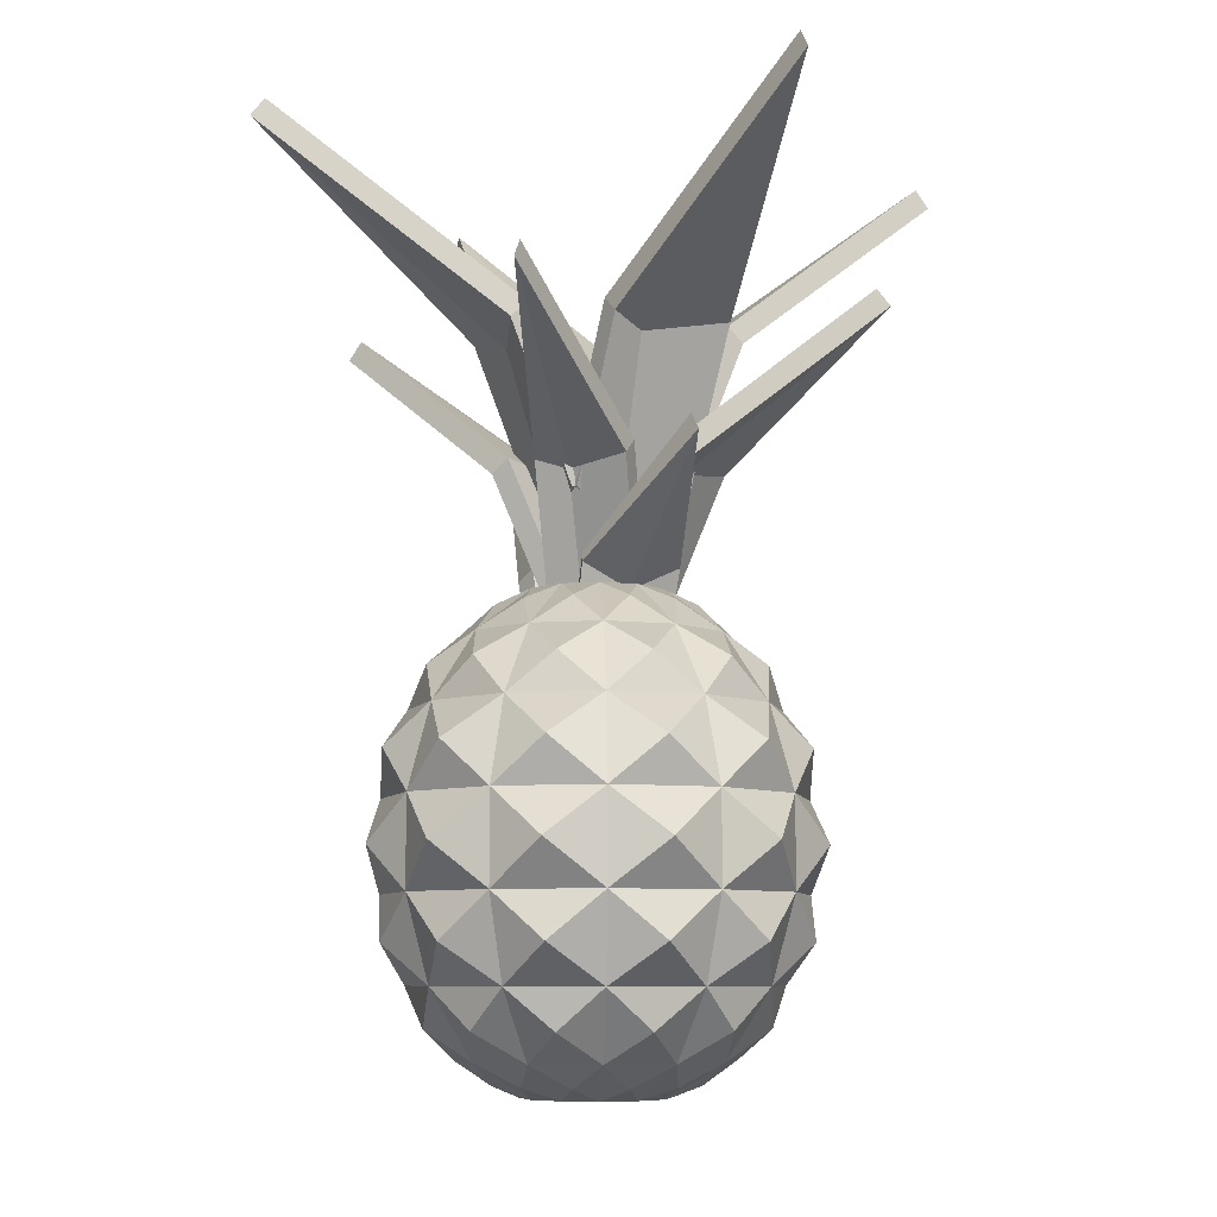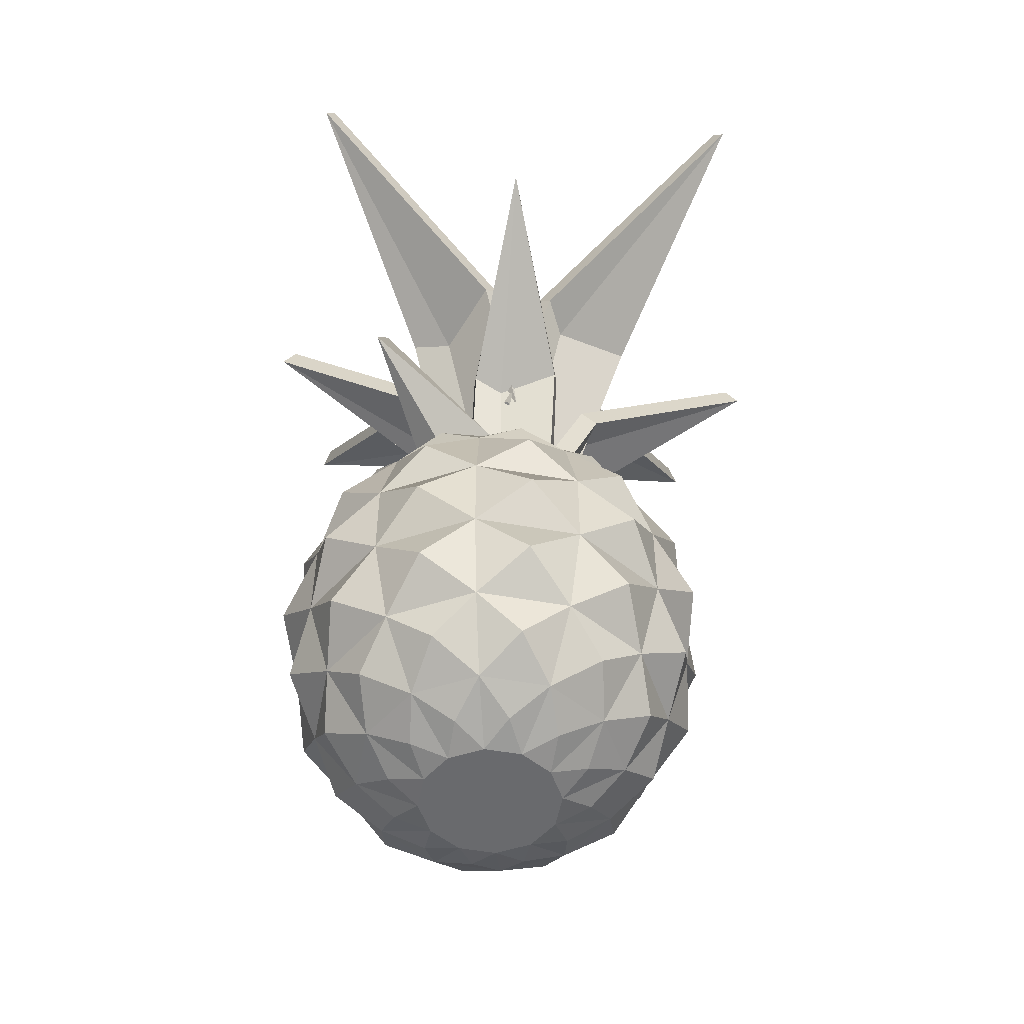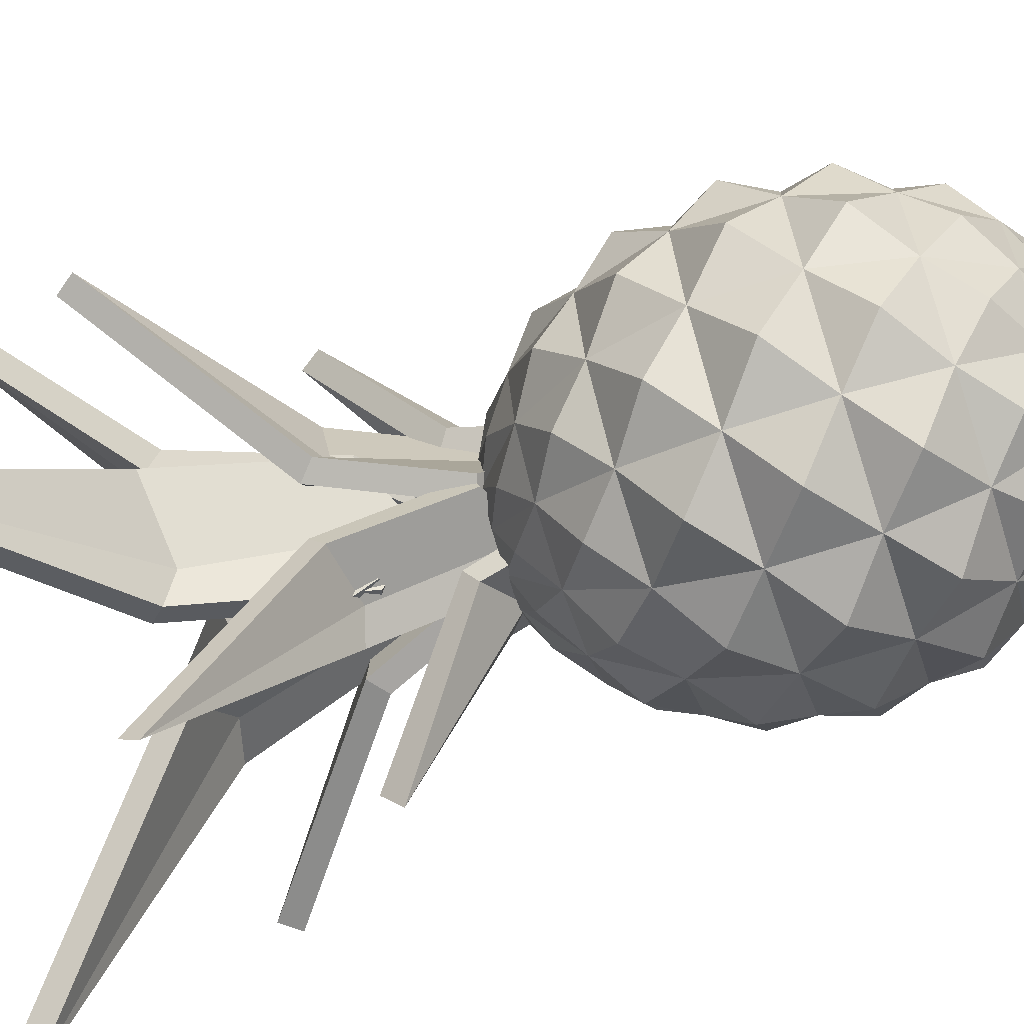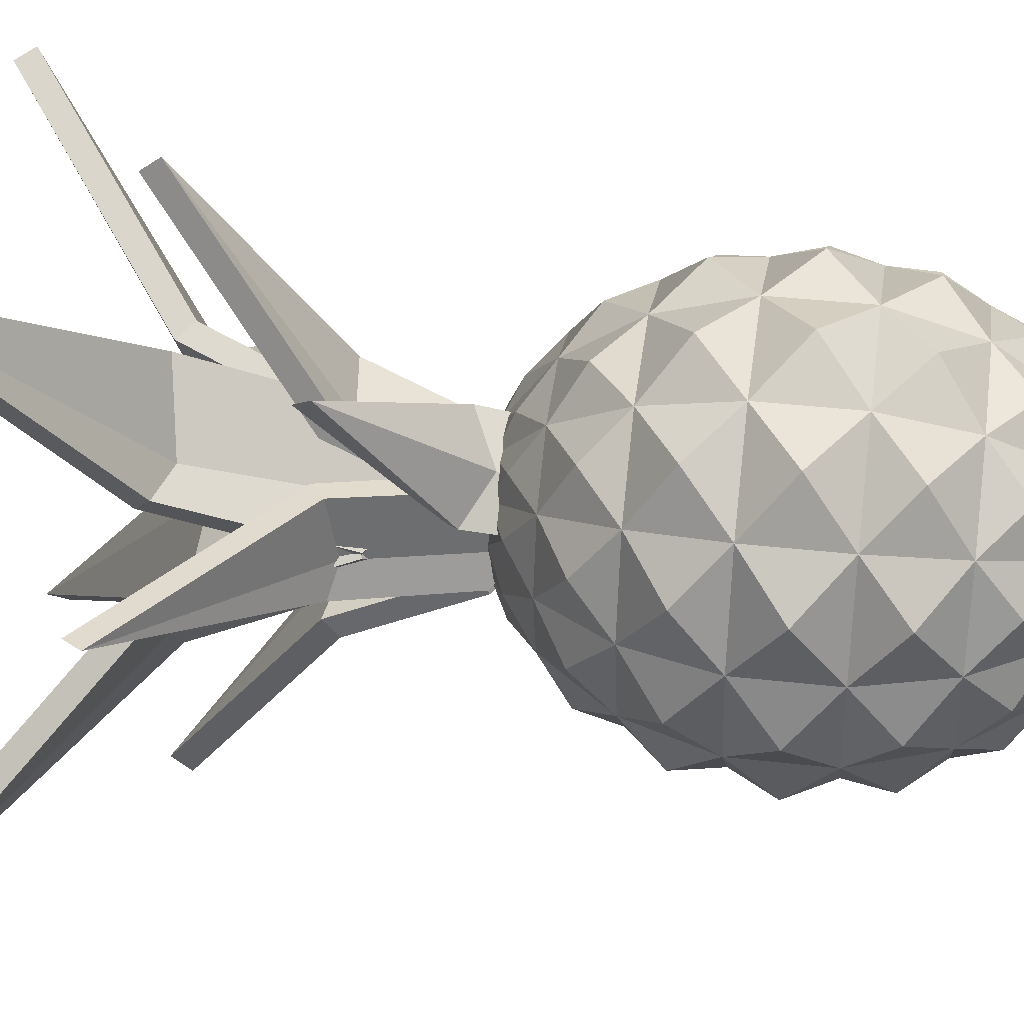
<metadata>
{"format":"obj","ext":"obj","renderer":"f3d","projection":"perspective","resolution":1024,"background":"white","views":[{"elev":-8.3,"azim":116.9,"up":"+Y"},{"elev":-53.0,"azim":-175.8,"up":"+Y"},{"elev":-67.9,"azim":-71.9,"up":"+Z"},{"elev":36.2,"azim":-81.5,"up":"+Z"}]}
</metadata>
<code>
g Sphere.067
v -0.3536 72.13 30.25
v -0.3536 55.72 35.03
v -0.3536 21.83 30.25
v -0.3536 8.447 21.25
v -7.245 94.25 7.287
v -13.3 85.52 17.78
v -17.8 72.13 25.57
v -20.2 55.72 29.72
v -20.2 38.25 29.72
v -17.8 21.83 25.57
v -13.3 8.447 17.78
v -7.245 1.698 7.287
v -12.29 94.25 2.242
v -22.79 85.52 8.302
v -30.58 72.13 12.8
v -34.72 55.72 15.19
v -34.72 38.25 15.19
v -30.58 21.83 12.8
v -22.79 8.447 8.302
v -12.29 1.698 2.242
v -14.14 94.25 -4.649
v -26.26 85.52 -4.649
v -35.25 72.13 -4.649
v -40.04 55.72 -4.649
v -40.04 38.25 -4.649
v -35.25 21.83 -4.649
v -26.26 8.447 -4.649
v -14.14 1.698 -4.649
v -12.29 94.25 -11.54
v -22.79 85.52 -17.6
v -30.58 72.13 -22.1
v -34.72 55.72 -24.49
v -34.72 38.25 -24.49
v -30.58 21.83 -22.1
v -22.79 8.447 -17.6
v -12.29 1.698 -11.54
v -7.245 94.25 -16.58
v -13.3 85.52 -27.08
v -17.8 72.13 -34.87
v -20.2 55.72 -39.02
v -20.2 38.25 -39.02
v -17.8 21.83 -34.87
v -13.3 8.446 -27.08
v -7.245 1.698 -16.58
v -0.3536 94.25 -18.43
v -0.3536 85.52 -30.55
v -0.3536 72.13 -39.55
v -0.3536 55.72 -44.33
v -0.3536 38.25 -44.33
v -0.3536 21.83 -39.55
v -0.3536 8.446 -30.55
v -0.3536 1.698 -18.43
v 6.537 94.25 -16.58
v 12.6 85.52 -27.08
v 17.09 72.13 -34.87
v 19.49 55.72 -39.02
v 19.49 38.25 -39.02
v 17.09 21.83 -34.87
v 12.6 8.446 -27.08
v 6.537 1.698 -16.58
v 11.58 94.25 -11.54
v 22.08 85.52 -17.6
v 29.87 72.13 -22.1
v 34.01 55.72 -24.49
v 34.01 38.25 -24.49
v 29.87 21.83 -22.1
v 22.08 8.447 -17.6
v 11.58 1.698 -11.54
v 13.43 94.25 -4.649
v 25.55 85.52 -4.649
v 34.54 72.13 -4.649
v 39.33 55.72 -4.649
v 39.33 38.25 -4.649
v 34.54 21.83 -4.649
v 25.55 8.447 -4.649
v 13.43 1.698 -4.649
v 11.58 94.25 2.242
v 22.08 85.52 8.302
v 29.87 72.13 12.8
v 34.01 55.72 15.19
v 34.01 38.25 15.19
v 29.87 21.83 12.8
v 22.08 8.447 8.302
v 11.58 1.698 2.242
v 6.537 94.25 7.287
v 12.6 85.52 17.78
v 17.09 72.13 25.57
v 19.49 55.72 29.72
v 19.49 38.25 29.72
v 17.09 21.83 25.57
v 12.6 8.447 17.78
v 6.537 1.698 7.287
v -0.3536 94.25 9.133
v -0.3536 85.52 21.25
v -0.3536 38.25 35.03
v -0.3536 1.698 9.133
v 10.13 64.45 -43.76
v -11.55 46.98 -46.45
v 8.038 79.82 26.67
v -5.431 91.22 14.3
v -14.23 91.22 9.223
v -8.745 79.82 26.67
v 4.724 91.22 14.3
v 13.52 91.22 9.223
v 22.57 79.82 18.28
v 18.6 91.22 0.4288
v 18.6 91.22 -9.726
v 28.28 64.45 23.99
v 30.96 79.82 3.743
v -10.83 64.45 -43.76
v 30.96 79.82 -13.04
v 13.52 91.22 -18.52
v -28.99 64.45 -33.28
v -8.745 79.82 -35.97
v -39.47 64.45 -15.13
v -23.28 79.82 -27.57
v -31.67 79.82 -13.04
v -28.99 64.45 23.99
v -19.3 91.22 -9.726
v -31.67 79.82 3.743
v -10.83 64.45 34.47
v -23.28 79.82 18.28
v -19.3 91.22 0.4288
v 38.76 64.45 -15.13
v 22.57 79.82 -27.57
v 4.724 91.22 -23.6
v -5.431 91.22 -23.6
v 8.038 79.82 -35.97
v -14.23 91.22 -18.52
v 38.76 64.45 5.832
v 10.13 64.45 34.47
v -10.83 29.51 34.47
v -30.95 46.98 25.95
v -39.47 64.45 5.832
v -31.67 14.15 -13.04
v -39.47 29.51 5.832
v -23.28 14.15 18.28
v -28.99 29.51 23.99
v -42.15 46.98 -15.85
v -42.15 46.98 6.551
v -30.95 46.98 -35.25
v -39.47 29.51 -15.13
v -28.99 29.51 -33.28
v 10.13 29.51 -43.76
v -23.28 14.15 -27.57
v 10.85 46.98 -46.45
v -10.83 29.51 -43.76
v 8.038 14.15 -35.97
v -8.745 14.15 -35.97
v 28.28 64.45 -33.28
v 30.24 46.98 -35.25
v 28.28 29.51 -33.28
v 41.44 46.98 -15.85
v 22.57 14.15 -27.57
v 30.96 14.15 -13.04
v 38.76 29.51 -15.13
v 30.24 46.98 25.95
v 41.44 46.98 6.551
v 22.57 14.15 18.28
v 38.76 29.51 5.832
v 28.28 29.51 23.99
v 30.96 14.15 3.743
v 8.038 14.15 26.67
v -8.745 14.15 26.67
v -11.55 46.98 37.15
v 10.85 46.98 37.15
v 10.13 29.51 34.47
v -31.67 14.15 3.743
v 13.52 4.042 -18.52
v -14.23 4.042 -18.52
v 4.724 4.042 -23.6
v -14.23 4.042 9.223
v -5.431 4.042 14.3
v -19.3 4.042 0.4288
v 18.6 4.042 0.4288
v 4.724 4.042 14.3
v 13.52 4.042 9.223
v -5.431 4.042 -23.6
v -19.3 4.042 -9.726
v 18.6 4.042 -9.726
v 48 182.1 38.56
v 19.97 145.8 -1.233
v 3.336 145.8 16.37
v 8.722 113.9 -8.982
v -7.916 113.9 8.625
v -3.149 106.4 -0.1153
v 5.187 143 7.611
v -26.5 120.7 26.76
v -2.332 100.4 10
v -15.25 100.4 -0.4294
v 2.345 75.31 3.767
v -10.57 75.31 -6.662
v -4.365 70.17 -1.653
v -9.2 95.28 4.454
v 34.34 182.1 -61.23
v -2.857 145.8 -29.84
v 16.13 145.8 -14.8
v -9.596 113.9 -17.96
v 9.395 113.9 -2.916
v 0.2717 106.4 -6.902
v 7.242 143 -15.88
v -43.43 182.1 51.07
v -6.239 145.8 19.69
v -25.23 145.8 4.648
v 0.4999 113.9 7.804
v -18.49 113.9 -7.236
v -9.368 106.4 -3.25
v -16.34 143 5.728
v -57.1 182.1 -48.71
v -29.07 145.8 -8.919
v -12.43 145.8 -26.53
v -17.82 113.9 -1.17
v -1.181 113.9 -18.78
v -5.947 106.4 -10.04
v -14.28 143 -17.76
v 47.51 148.4 -14.53
v 9.944 120.2 -17.72
v 12.11 120.2 0.9269
v -0.258 95.54 -14.9
v 1.906 95.54 3.746
v -0.9074 89.74 -3.436
v 7.829 118.1 -4.536
v -56.61 148.4 4.382
v -19.04 120.2 7.564
v -21.21 120.2 -11.08
v -8.838 95.54 4.745
v -11 95.54 -13.9
v -8.189 89.74 -6.716
v -16.93 118.1 -5.616
v 0.336 148.4 47.61
v 6.78 120.2 10.46
v -11.98 120.2 10.99
v 4.862 95.54 0.05381
v -13.9 95.54 0.5851
v -6.499 89.74 -1.592
v -6.165 118.1 7.207
v -9.432 148.4 -57.76
v -15.88 120.2 -20.62
v 2.884 120.2 -21.15
v -13.96 95.54 -10.21
v 4.802 95.54 -10.74
v -2.597 89.74 -8.56
v -2.931 118.1 -17.36
v 21.5 121.2 -34.5
v -2.668 100.4 -17.74
v 10.25 100.4 -7.313
v -7.345 75.31 -11.51
v 5.569 75.31 -1.08
v -0.6345 70.17 -6.089
v 4.2 95.28 -12.2
v 49.97 178.5 40.42
v 22.31 142.9 1.405
v 6.153 142.8 18.3
v 11.47 112.4 -5.72
v -4.307 112.3 10.89
v 0.02363 104.8 2.726
v 8.086 140.6 10.12
v -28.4 117.3 29.12
v -3.381 97.91 13.62
v -18.67 97.95 1.233
v 0.2749 73.98 7.573
v -13.91 73.99 -3.892
v -7.106 68.83 1.697
v -11.77 93.17 7.53
v 36.02 178.5 -63.35
v -0.433 142.9 -32.4
v 17.8 142.8 -17.77
v -6.586 112.4 -20.98
v 11.34 112.3 -6.708
v 2.825 104.8 -10.31
v 9.49 140.6 -18.99
v -45.12 178.5 53.2
v -8.663 142.9 22.24
v -26.9 142.8 7.621
v -2.51 112.4 10.83
v -20.43 112.3 -3.444
v -11.92 104.8 0.1584
v -18.59 140.6 8.834
v -59.06 178.5 -50.57
v -31.4 142.9 -11.56
v -15.25 142.8 -28.45
v -20.57 112.4 -4.432
v -4.789 112.3 -21.04
v -9.12 104.8 -12.88
v -17.18 140.6 -20.27
v 50.21 144.8 -14.84
v 13.47 117.4 -17.81
v 15.39 117.3 0.004316
v 4.01 94.02 -14.91
v 5.961 94 2.438
v 3.308 88.19 -4.04
v 11.61 115.7 -5.143
v -59.3 144.8 4.691
v -22.56 117.4 7.656
v -24.49 117.3 -10.16
v -13.11 94.02 4.756
v -15.06 94 -12.59
v -12.4 88.19 -6.112
v -20.71 115.7 -5.009
v 0.41 144.8 50.32
v 6.565 117.4 13.98
v -11.35 117.3 14.34
v 4.5 94.02 4.306
v -12.95 94 4.739
v -6.265 88.19 2.66
v -5.89 115.7 11.03
v -9.506 144.8 -60.47
v -15.66 117.4 -24.13
v 2.251 117.3 -24.5
v -13.6 94.02 -14.46
v 3.853 94 -14.89
v -2.832 88.19 -12.81
v -3.206 115.7 -21.18
v 23.42 117.9 -36.89
v -1.6 97.92 -21.37
v 13.67 97.97 -8.996
v -5.275 73.98 -15.31
v 8.906 73.99 -3.85
v 2.106 68.83 -9.439
v 6.773 93.18 -15.28
f 2 121 8
f 96 173 12
f 95 2 165
f 94 93 100
f 3 95 132
f 1 94 102
f 4 164 11
f 9 8 133
f 6 101 14
f 10 9 138
f 7 122 15
f 11 10 137
f 8 118 16
f 12 172 20
f 15 14 120
f 19 18 168
f 16 134 24
f 20 19 174
f 17 16 140
f 14 123 22
f 18 17 136
f 28 27 179
f 25 24 139
f 22 21 119
f 26 25 142
f 23 117 31
f 27 26 135
f 24 115 32
f 34 143 42
f 31 116 39
f 35 34 145
f 32 113 40
f 36 35 170
f 33 32 141
f 30 29 129
f 40 110 48
f 44 43 178
f 41 98 49
f 38 37 127
f 42 41 147
f 39 38 114
f 43 42 149
f 46 126 54
f 50 144 58
f 47 46 128
f 51 50 148
f 48 47 97
f 52 51 171
f 49 48 146
f 59 58 154
f 56 55 150
f 60 59 169
f 57 56 151
f 54 112 62
f 58 57 152
f 55 125 63
f 68 67 180
f 65 64 153
f 62 107 70
f 66 156 74
f 63 62 111
f 67 66 155
f 64 124 72
f 74 73 160
f 71 70 109
f 75 74 162
f 72 130 80
f 76 175 84
f 73 72 158
f 70 69 106
f 80 108 88
f 84 83 177
f 81 80 157
f 78 77 104
f 82 81 161
f 79 78 105
f 83 159 91
f 86 103 94
f 20 28 36 44 52 60 68 76 84 92 96 12
f 90 89 167
f 87 86 99
f 91 90 163
f 88 87 131
f 13 5 93 85 77 69 61 53 45 37 29 21
f 92 91 176
f 89 88 166
f 48 98 40
f 55 56 97
f 41 143 33
f 62 125 54
f 47 114 46
f 97 47 55
f 97 56 48
f 65 151 64
f 48 110 47
f 57 146 56
f 66 152 65
f 39 116 38
f 40 98 41
f 49 98 48
f 40 113 39
f 67 154 66
f 58 144 57
f 30 119 29
f 22 123 21
f 31 117 30
f 23 120 22
f 14 101 13
f 32 115 31
f 41 141 40
f 59 148 58
f 50 147 49
f 68 169 67
f 76 180 75
f 6 100 5
f 15 122 14
f 7 102 6
f 94 103 93
f 16 118 15
f 8 121 7
f 86 104 85
f 1 99 94
f 94 99 86
f 100 6 94
f 87 108 79
f 99 1 87
f 5 100 93
f 102 7 1
f 101 6 5
f 6 102 94
f 1 2 131
f 13 101 5
f 103 86 85
f 86 87 105
f 79 130 71
f 93 103 85
f 78 79 109
f 71 124 63
f 104 86 78
f 85 104 77
f 70 71 111
f 77 78 106
f 105 87 79
f 106 78 70
f 105 78 86
f 106 69 77
f 69 107 61
f 61 107 62
f 70 107 69
f 109 70 78
f 109 79 71
f 88 108 87
f 79 108 80
f 47 110 39
f 110 40 39
f 54 55 128
f 61 112 53
f 111 62 70
f 111 71 63
f 62 112 61
f 53 112 54
f 53 126 45
f 46 114 38
f 39 113 31
f 114 47 39
f 113 32 31
f 116 31 30
f 38 116 30
f 31 115 23
f 115 24 23
f 45 46 127
f 37 38 129
f 117 23 22
f 23 134 15
f 30 117 22
f 22 120 14
f 29 119 21
f 119 30 22
f 15 118 7
f 120 23 15
f 118 8 7
f 122 7 6
f 121 2 1
f 123 14 13
f 21 123 13
f 14 122 6
f 7 121 1
f 54 125 55
f 63 124 64
f 63 125 62
f 72 124 71
f 54 126 53
f 45 126 46
f 127 46 38
f 128 46 54
f 128 55 47
f 127 37 45
f 129 29 37
f 129 38 30
f 80 130 79
f 71 130 72
f 89 157 88
f 3 167 95
f 11 164 10
f 10 132 9
f 95 166 2
f 131 87 1
f 131 2 88
f 9 165 8
f 17 133 16
f 26 136 25
f 27 168 26
f 18 138 17
f 19 137 18
f 133 17 9
f 132 10 3
f 9 132 95
f 16 133 8
f 15 134 16
f 24 134 23
f 25 140 24
f 34 35 135
f 34 142 33
f 135 35 27
f 135 26 34
f 136 26 18
f 32 33 139
f 137 19 11
f 18 137 10
f 25 136 17
f 138 18 10
f 140 25 17
f 17 138 9
f 139 33 25
f 24 140 16
f 139 24 32
f 33 142 25
f 141 41 33
f 142 34 26
f 40 141 32
f 42 143 41
f 42 43 145
f 33 143 34
f 50 51 149
f 145 43 35
f 57 144 49
f 145 34 42
f 144 50 49
f 147 50 42
f 49 147 41
f 146 57 49
f 56 146 48
f 149 42 50
f 58 148 50
f 148 59 51
f 149 51 43
f 64 150 63
f 73 156 65
f 73 153 72
f 150 64 56
f 63 150 55
f 151 65 57
f 64 151 56
f 152 66 58
f 72 153 64
f 65 152 57
f 153 73 65
f 75 155 74
f 66 154 58
f 154 67 59
f 155 75 67
f 74 155 66
f 74 156 73
f 65 156 66
f 81 158 80
f 88 157 80
f 157 89 81
f 158 81 73
f 82 160 81
f 91 159 90
f 3 4 163
f 80 158 72
f 160 82 74
f 90 159 82
f 90 161 89
f 159 83 82
f 83 162 82
f 81 160 73
f 82 162 74
f 161 90 82
f 89 161 81
f 162 83 75
f 163 4 91
f 163 90 3
f 164 4 3
f 10 164 3
f 165 9 95
f 8 165 2
f 2 166 88
f 166 95 89
f 167 3 90
f 95 167 89
f 168 27 19
f 26 168 18
f 92 177 91
f 28 174 27
f 60 171 59
f 35 36 179
f 4 96 176
f 19 172 11
f 67 169 59
f 169 68 60
f 12 173 11
f 44 170 43
f 51 52 178
f 83 175 75
f 177 92 84
f 174 28 20
f 171 60 52
f 179 27 35
f 176 91 4
f 179 36 28
f 11 172 12
f 27 174 19
f 43 170 35
f 75 175 76
f 20 172 19
f 91 177 83
f 59 171 51
f 176 96 92
f 173 96 4
f 170 44 36
f 11 173 4
f 178 52 44
f 84 175 83
f 178 43 51
f 75 180 67
f 180 76 68
f 181 187 183
f 183 187 186 185
f 187 181 182
f 186 187 182 184
f 188 194 190
f 190 194 193 192
f 194 188 189
f 193 194 189 191
f 195 201 197
f 197 201 200 199
f 201 195 196
f 200 201 196 198
f 202 208 204
f 204 208 207 206
f 208 202 203
f 207 208 203 205
f 209 215 211
f 211 215 214 213
f 215 209 210
f 214 215 210 212
f 216 222 218
f 218 222 221 220
f 222 216 217
f 221 222 217 219
f 223 229 225
f 225 229 228 227
f 229 223 224
f 228 229 224 226
f 230 236 232
f 232 236 235 234
f 236 230 231
f 235 236 231 233
f 237 243 239
f 239 243 242 241
f 243 237 238
f 242 243 238 240
f 244 250 246
f 246 250 249 248
f 250 244 245
f 249 250 245 247
f 251 253 257
f 253 255 256 257
f 257 252 251
f 256 254 252 257
f 258 260 264
f 260 262 263 264
f 264 259 258
f 263 261 259 264
f 265 267 271
f 267 269 270 271
f 271 266 265
f 270 268 266 271
f 272 274 278
f 274 276 277 278
f 278 273 272
f 277 275 273 278
f 279 281 285
f 281 283 284 285
f 285 280 279
f 284 282 280 285
f 286 288 292
f 288 290 291 292
f 292 287 286
f 291 289 287 292
f 293 295 299
f 295 297 298 299
f 299 294 293
f 298 296 294 299
f 300 302 306
f 302 304 305 306
f 306 301 300
f 305 303 301 306
f 307 309 313
f 309 311 312 313
f 313 308 307
f 312 310 308 313
f 314 316 320
f 316 318 319 320
f 320 315 314
f 319 317 315 320
f 182 181 251 252
f 181 183 253 251
f 185 186 256 255
f 184 182 252 254
f 183 185 255 253
f 186 184 254 256
f 189 188 258 259
f 188 190 260 258
f 192 193 263 262
f 191 189 259 261
f 190 192 262 260
f 193 191 261 263
f 196 195 265 266
f 195 197 267 265
f 199 200 270 269
f 198 196 266 268
f 197 199 269 267
f 200 198 268 270
f 203 202 272 273
f 202 204 274 272
f 206 207 277 276
f 205 203 273 275
f 204 206 276 274
f 207 205 275 277
f 210 209 279 280
f 209 211 281 279
f 213 214 284 283
f 212 210 280 282
f 211 213 283 281
f 214 212 282 284
f 217 216 286 287
f 216 218 288 286
f 220 221 291 290
f 219 217 287 289
f 218 220 290 288
f 221 219 289 291
f 224 223 293 294
f 223 225 295 293
f 227 228 298 297
f 226 224 294 296
f 225 227 297 295
f 228 226 296 298
f 231 230 300 301
f 230 232 302 300
f 234 235 305 304
f 233 231 301 303
f 232 234 304 302
f 235 233 303 305
f 238 237 307 308
f 237 239 309 307
f 241 242 312 311
f 240 238 308 310
f 239 241 311 309
f 242 240 310 312
f 245 244 314 315
f 244 246 316 314
f 248 249 319 318
f 247 245 315 317
f 246 248 318 316
f 249 247 317 319

</code>
